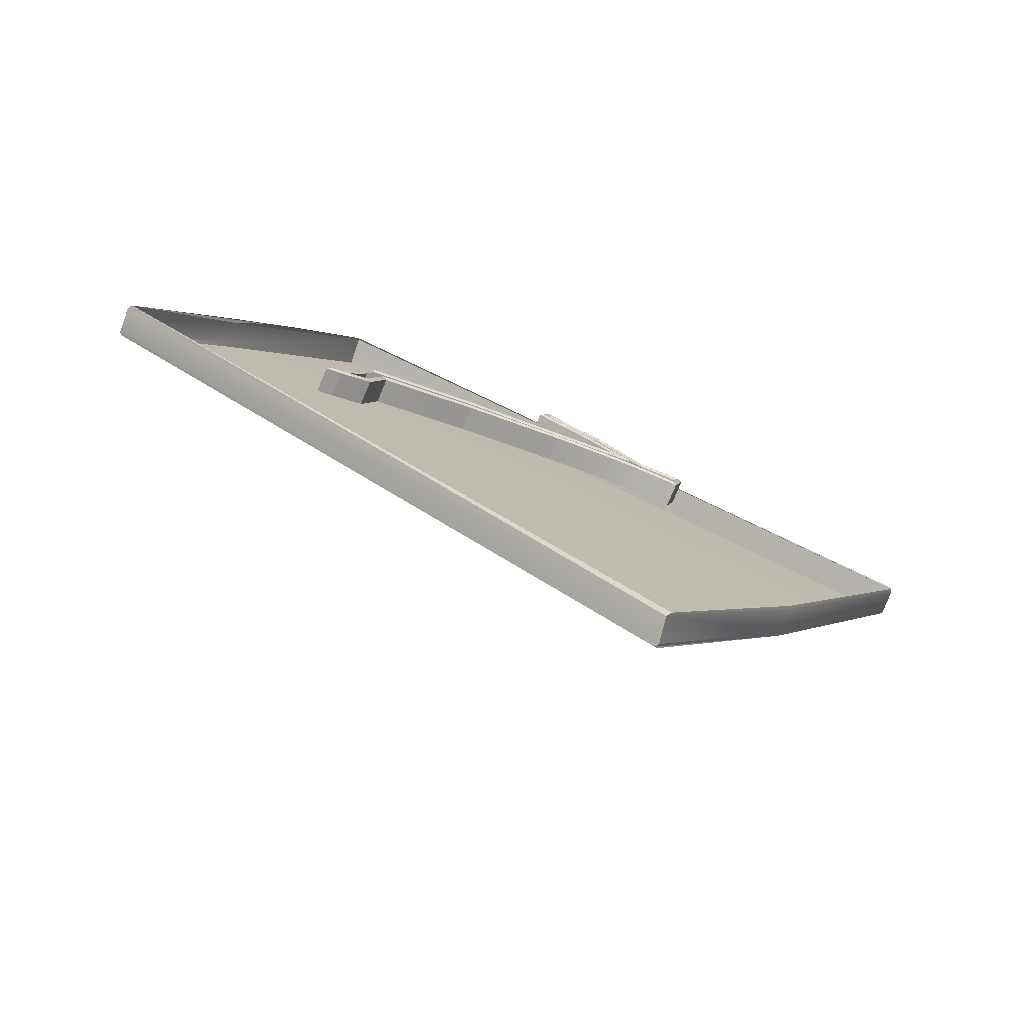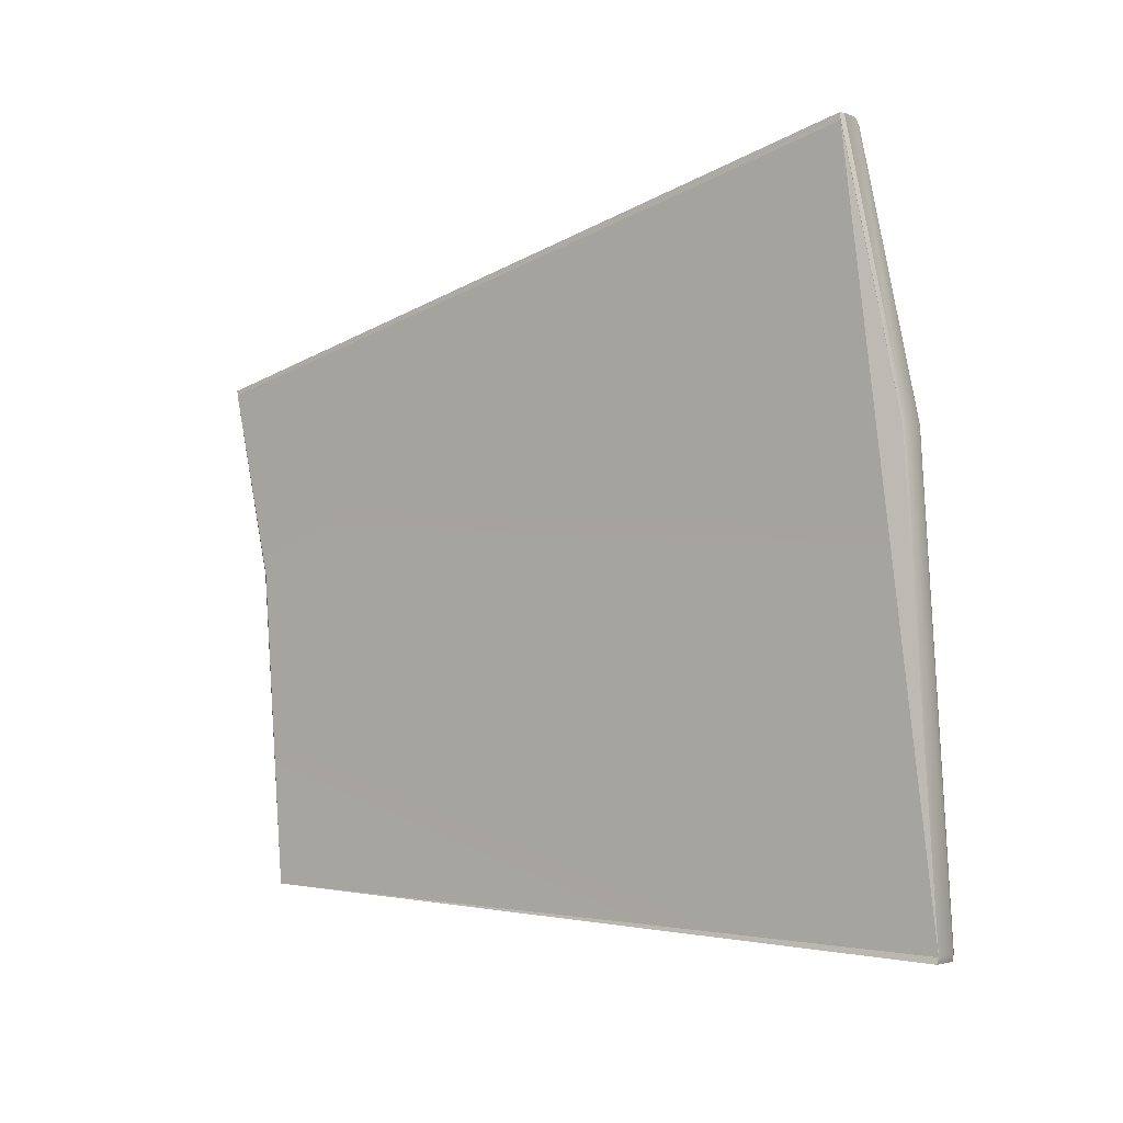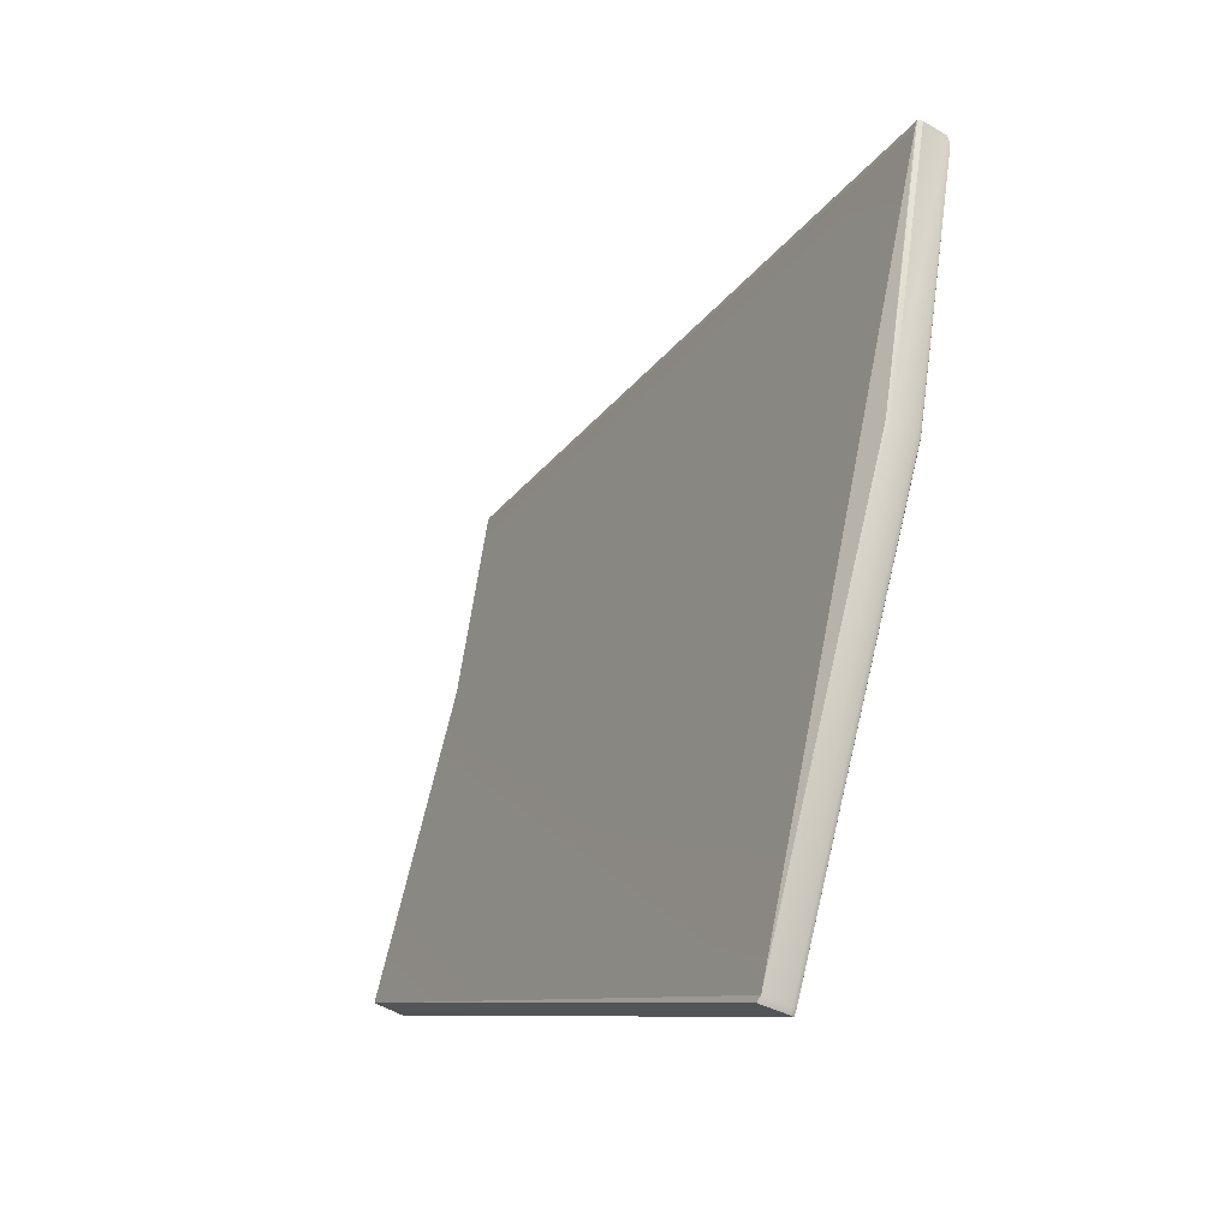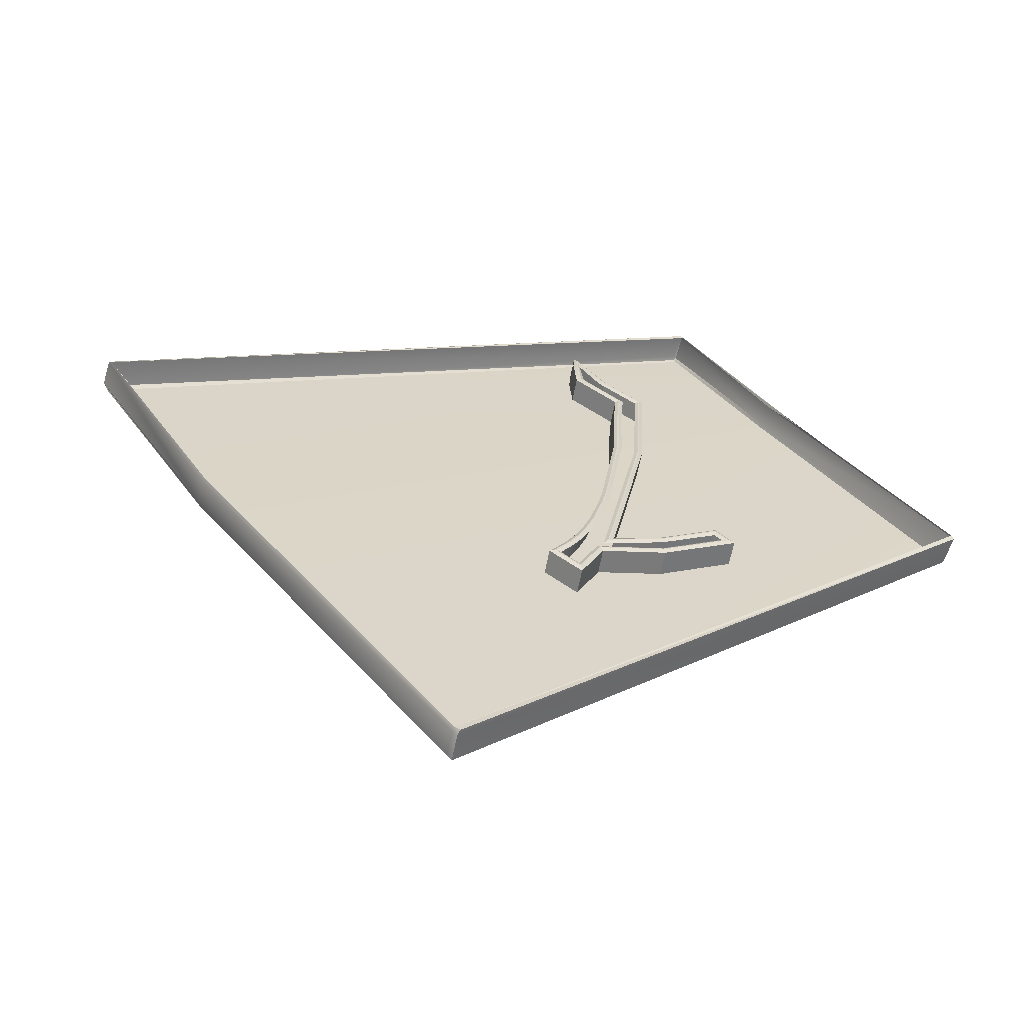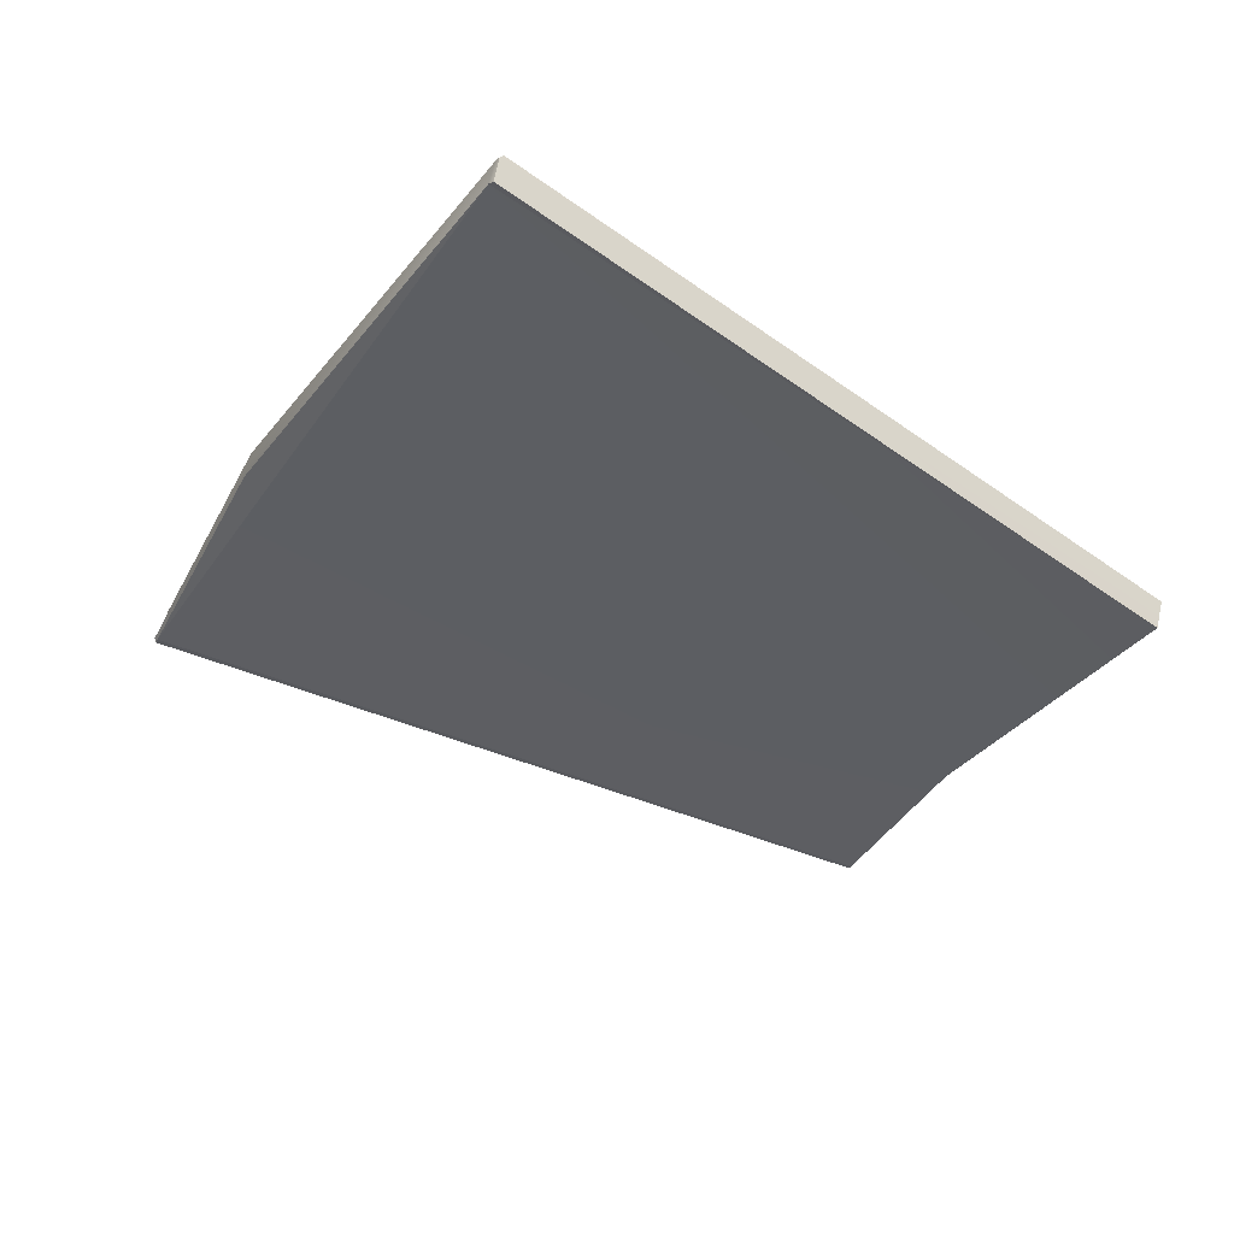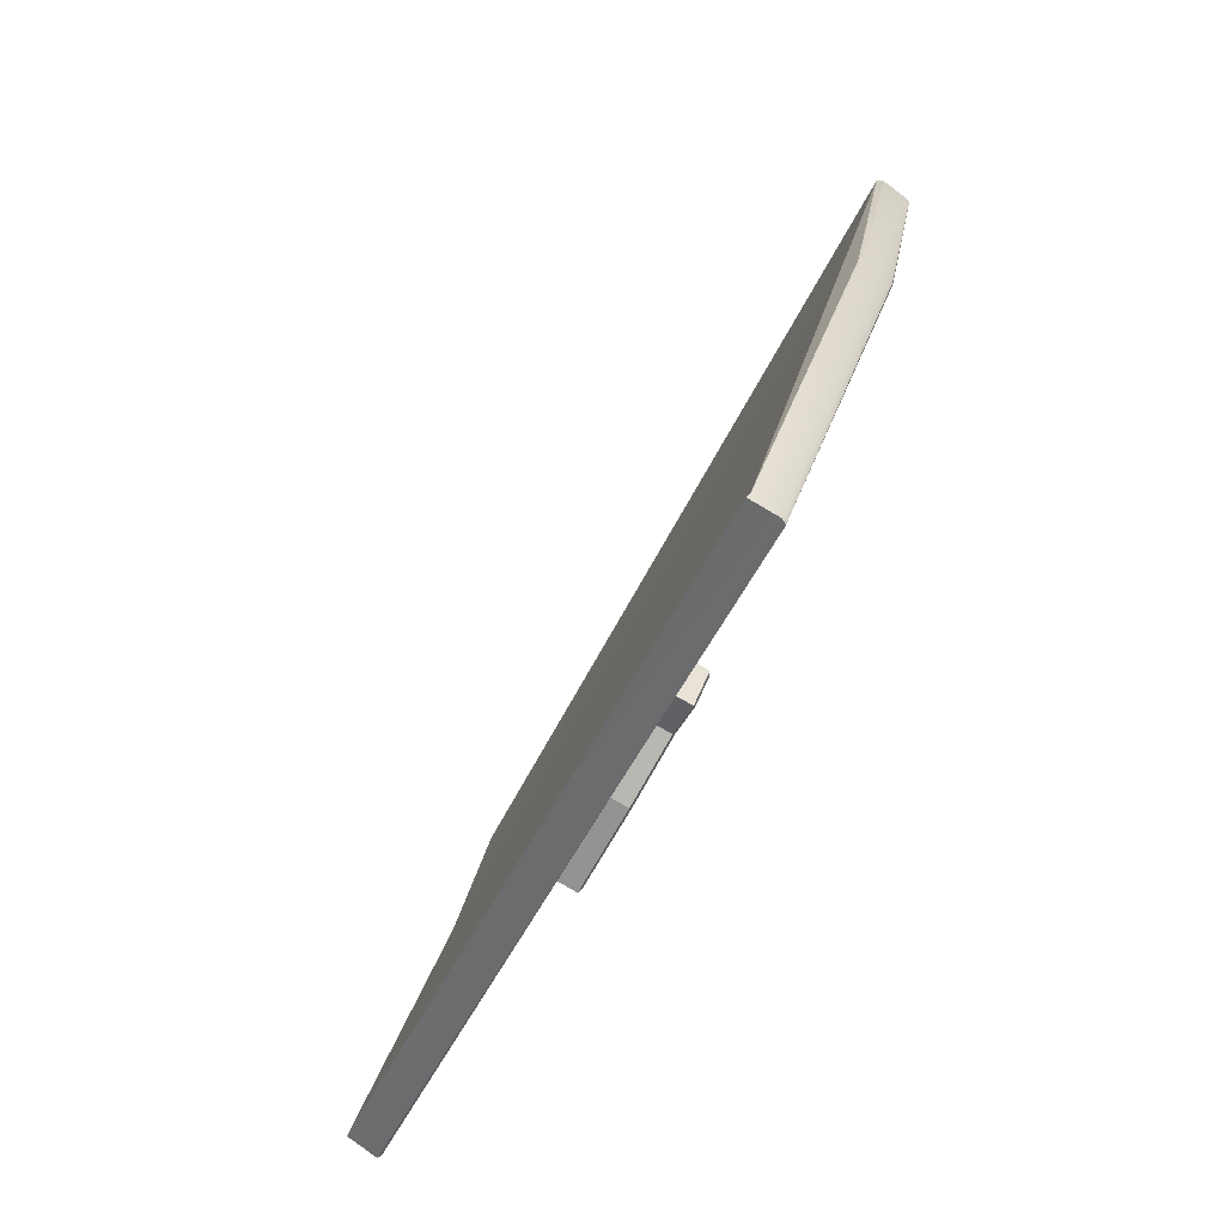
<metadata>
{"format":"obj","ext":"obj","renderer":"f3d","projection":"perspective","resolution":1024,"background":"white","views":[{"elev":33.1,"azim":10.1,"up":"+Y"},{"elev":28.9,"azim":20.4,"up":"+Z"},{"elev":10.0,"azim":50.2,"up":"+Z"},{"elev":0.3,"azim":121.4,"up":"+Y"},{"elev":-68.8,"azim":126.7,"up":"+Y"},{"elev":-31.3,"azim":51.2,"up":"+Z"}]}
</metadata>
<code>
v 0.3816 1.08 0.03502
v 0.3491 1.144 0.1281
v 0.3479 1.139 0.131
v 0.4972 1.132 0.2179
v 0.5203 1.102 0.1678
v 0.3636 1.117 0.09585
v 0.3634 1.117 0.09557
v 0.3478 1.138 0.1313
v 0.3481 1.137 0.1305
v 0.546 1.049 0.07907
v 0.495 1.125 0.2214
v 0.5442 1.042 0.08241
v 0.5443 1.043 0.08355
v 0.5185 1.095 0.1713
v 0.5191 1.096 0.171
v 0.4944 1.126 0.2226
v 0.3834 1.087 0.03213
v 0.3475 1.139 0.1308
v 0.4952 1.127 0.2224
v 0.3659 1.124 0.09237
v 0.37 1.116 0.08044
v 0.3634 1.118 0.09499
v 0.3499 1.144 0.127
v 0.3499 1.145 0.128
v 0.3816 1.081 0.03517
v 0.5461 1.049 0.08045
v 0.5463 1.048 0.07971
v 0.3743 1.109 0.06839
v 0.5461 1.048 0.08095
v 0.3833 1.086 0.03147
v 0.5206 1.102 0.168
v 0.3649 1.123 0.0926
v 0.5206 1.101 0.1686
v 0.4963 1.133 0.2197
v 0.3997 1.13 0.137
v 0.4035 1.123 0.1252
v 0.4044 1.117 0.1132
v 0.4271 1.103 0.1011
v 0.4667 1.082 0.08754
v 0.4576 1.082 0.08043
v 0.4428 1.084 0.07247
v 0.4439 1.081 0.06678
v 0.4617 1.079 0.07634
v 0.4734 1.079 0.08685
v 0.4845 1.075 0.08627
v 0.4838 1.08 0.09542
v 0.4815 1.08 0.09501
v 0.4771 1.082 0.09459
v 0.4734 1.083 0.09454
v 0.4693 1.085 0.09482
v 0.4639 1.087 0.0957
v 0.4557 1.091 0.09781
v 0.4519 1.093 0.09903
v 0.4301 1.105 0.1077
v 0.4174 1.113 0.1146
v 0.4102 1.118 0.1182
v 0.4091 1.124 0.1308
v 0.403 1.128 0.1353
v 0.4016 1.136 0.1345
v 0.4054 1.129 0.1228
v 0.4063 1.123 0.1108
v 0.4291 1.108 0.09868
v 0.4686 1.087 0.08512
v 0.4596 1.087 0.078
v 0.4448 1.089 0.07004
v 0.4458 1.086 0.06435
v 0.4636 1.084 0.07392
v 0.4753 1.085 0.08443
v 0.4864 1.08 0.08384
v 0.4857 1.085 0.09299
v 0.4834 1.085 0.09259
v 0.479 1.087 0.09216
v 0.4753 1.088 0.09211
v 0.4712 1.09 0.09239
v 0.4659 1.092 0.09328
v 0.4576 1.096 0.09538
v 0.4538 1.098 0.0966
v 0.4321 1.11 0.1052
v 0.4193 1.118 0.1122
v 0.4121 1.123 0.1158
v 0.411 1.129 0.1283
v 0.4049 1.133 0.1328
v 0.4039 1.133 0.1315
v 0.4073 1.128 0.1234
v 0.4081 1.123 0.1121
v 0.43 1.109 0.1004
v 0.4724 1.086 0.08587
v 0.4605 1.086 0.07652
v 0.4469 1.088 0.06922
v 0.4473 1.087 0.0671
v 0.4626 1.085 0.07536
v 0.4748 1.086 0.0863
v 0.4843 1.082 0.0858
v 0.484 1.084 0.09087
v 0.4092 1.129 0.1272
v 0.4788 1.086 0.09034
v 0.475 1.087 0.09028
v 0.4707 1.089 0.09057
v 0.4652 1.092 0.09148
v 0.4569 1.096 0.09362
v 0.4529 1.098 0.09487
v 0.431 1.11 0.1036
v 0.4183 1.118 0.1106
v 0.4103 1.123 0.1145
v 0.4036 1.134 0.1311
v 0.4033 1.134 0.131
v 0.4044 1.134 0.1317
v 0.4026 1.135 0.1331
v 0.4791 1.087 0.09124
v 0.4791 1.087 0.09091
v 0.4753 1.088 0.09118
v 0.4753 1.088 0.09086
v 0.4711 1.09 0.09146
v 0.4711 1.09 0.09114
v 0.4657 1.092 0.09236
v 0.4656 1.092 0.09204
v 0.4575 1.096 0.09448
v 0.4573 1.096 0.09417
v 0.4536 1.098 0.09571
v 0.4534 1.098 0.09541
v 0.4318 1.111 0.1044
v 0.4316 1.111 0.1041
v 0.419 1.119 0.1114
v 0.4188 1.119 0.1111
v 0.4115 1.123 0.1151
v 0.4112 1.123 0.1148
v 0.4104 1.13 0.1277
v 0.41 1.13 0.1275
v 0.4046 1.134 0.132
v 0.4028 1.133 0.131
v 0.4008 1.128 0.1333
v 0.4045 1.127 0.1341
v 0.4848 1.085 0.09156
v 0.4852 1.085 0.09193
v 0.4853 1.082 0.08481
v 0.4857 1.081 0.08447
v 0.4751 1.086 0.08535
v 0.4752 1.085 0.08502
v 0.4632 1.085 0.07459
v 0.4633 1.085 0.07433
v 0.4468 1.087 0.06579
v 0.4465 1.087 0.06531
v 0.4461 1.089 0.06938
v 0.4458 1.089 0.06953
v 0.4602 1.087 0.07695
v 0.4601 1.087 0.07721
v 0.471 1.087 0.08538
v 0.4703 1.087 0.08525
v 0.4298 1.109 0.0995
v 0.4296 1.109 0.0992
v 0.4075 1.123 0.1114
v 0.4072 1.123 0.1111
v 0.4063 1.129 0.1228
v 0.4067 1.129 0.123
v 0.4031 1.134 0.1324
v 0.4839 1.085 0.09178
v 0.484 1.085 0.09146
o Default
f 22 18 2
f 4 33 31
f 26 5 31
f 24 34 4
f 6 7 1
f 22 30 25
f 29 15 13
f 30 10 27
f 23 21 32
f 1 12 13
f 14 13 15
f 4 34 33
f 7 25 1
f 32 2 23
f 34 15 33
f 27 13 12
f 8 16 3
f 33 26 31
f 34 3 16
f 21 20 28
f 30 32 21
f 30 26 10
f 2 18 3
f 1 30 27
f 15 16 14
f 31 5 4
f 22 32 30
f 29 33 15
f 23 2 24
f 9 7 6
f 3 18 8
f 26 27 10
f 18 22 9
f 9 8 18
f 15 19 16
f 14 16 11
f 30 17 26
f 30 1 25
f 28 17 21
f 21 23 20
f 29 27 26
f 34 2 3
f 33 29 26
f 27 29 13
f 34 19 15
f 7 22 25
f 1 6 13
f 16 8 9
f 11 6 9
f 11 16 9
f 11 13 6
f 11 13 14
f 34 24 2
f 22 2 32
f 24 4 23
f 21 17 30
f 22 7 9
f 1 27 12
f 34 16 19
f 81 82 132
f 157 156 134
f 72 71 156
f 133 94 157
f 110 157 94
f 36 131 130
f 59 35 58
f 61 37 36
f 62 38 37
f 63 39 38
f 64 40 39
f 65 41 40
f 66 42 41
f 67 43 42
f 68 44 43
f 69 45 44
f 70 46 45
f 71 47 46
f 72 48 47
f 73 49 48
f 74 50 49
f 75 51 50
f 76 52 51
f 77 53 52
f 78 54 53
f 79 55 54
f 80 56 55
f 81 57 56
f 145 147 87
f 143 145 88
f 141 143 89
f 139 141 90
f 137 139 91
f 60 130 106
f 151 154 84
f 149 151 85
f 147 149 86
f 135 137 92
f 133 135 93
f 109 156 157
f 155 108 129
f 112 110 96
f 114 112 97
f 116 114 98
f 118 116 99
f 120 118 100
f 122 120 101
f 124 122 102
f 126 124 103
f 128 126 104
f 107 128 95
f 155 107 83
f 70 69 136
f 69 68 138
f 68 67 140
f 67 66 142
f 66 65 144
f 65 64 146
f 64 63 148
f 63 62 150
f 62 61 152
f 61 60 153
f 130 59 108
f 59 82 129
f 82 81 127
f 81 80 125
f 80 79 123
f 79 78 121
f 78 77 119
f 77 76 117
f 76 75 115
f 75 74 113
f 74 73 111
f 73 72 109
f 107 129 127
f 154 105 83
f 155 83 105
f 130 131 35
f 145 146 148
f 143 144 146
f 141 142 144
f 139 140 142
f 137 138 140
f 106 105 154
f 151 152 153
f 149 150 152
f 147 148 150
f 135 136 138
f 133 134 136
f 108 155 105
f 112 111 109
f 114 113 111
f 116 115 113
f 118 117 115
f 120 119 117
f 122 121 119
f 124 123 121
f 126 125 123
f 128 127 125
f 134 156 71
f 133 157 134
f 109 72 156
f 96 110 94
f 60 36 130
f 82 59 58
f 60 61 36
f 61 62 37
f 62 63 38
f 63 64 39
f 64 65 40
f 65 66 41
f 66 67 42
f 67 68 43
f 68 69 44
f 69 70 45
f 70 71 46
f 71 72 47
f 72 73 48
f 73 74 49
f 74 75 50
f 75 76 51
f 76 77 52
f 77 78 53
f 78 79 54
f 79 80 55
f 80 81 56
f 88 145 87
f 89 143 88
f 90 141 89
f 91 139 90
f 92 137 91
f 153 60 106
f 85 151 84
f 86 149 85
f 87 147 86
f 93 135 92
f 94 133 93
f 110 109 157
f 107 155 129
f 97 112 96
f 98 114 97
f 99 116 98
f 100 118 99
f 101 120 100
f 102 122 101
f 103 124 102
f 104 126 103
f 95 128 104
f 83 107 95
f 134 70 136
f 136 69 138
f 138 68 140
f 140 67 142
f 142 66 144
f 144 65 146
f 146 64 148
f 148 63 150
f 150 62 152
f 152 61 153
f 106 130 108
f 108 59 129
f 129 82 127
f 127 81 125
f 125 80 123
f 123 79 121
f 121 78 119
f 119 77 117
f 117 76 115
f 115 75 113
f 113 74 111
f 111 73 109
f 128 107 127
f 84 154 83
f 59 130 35
f 147 145 148
f 145 143 146
f 143 141 144
f 141 139 142
f 139 137 140
f 153 106 154
f 154 151 153
f 151 149 152
f 149 147 150
f 137 135 138
f 135 133 136
f 106 108 105
f 110 112 109
f 112 114 111
f 114 116 113
f 116 118 115
f 118 120 117
f 120 122 119
f 122 124 121
f 124 126 123
f 126 128 125
f 70 134 71
f 82 58 132
f 57 81 132

</code>
